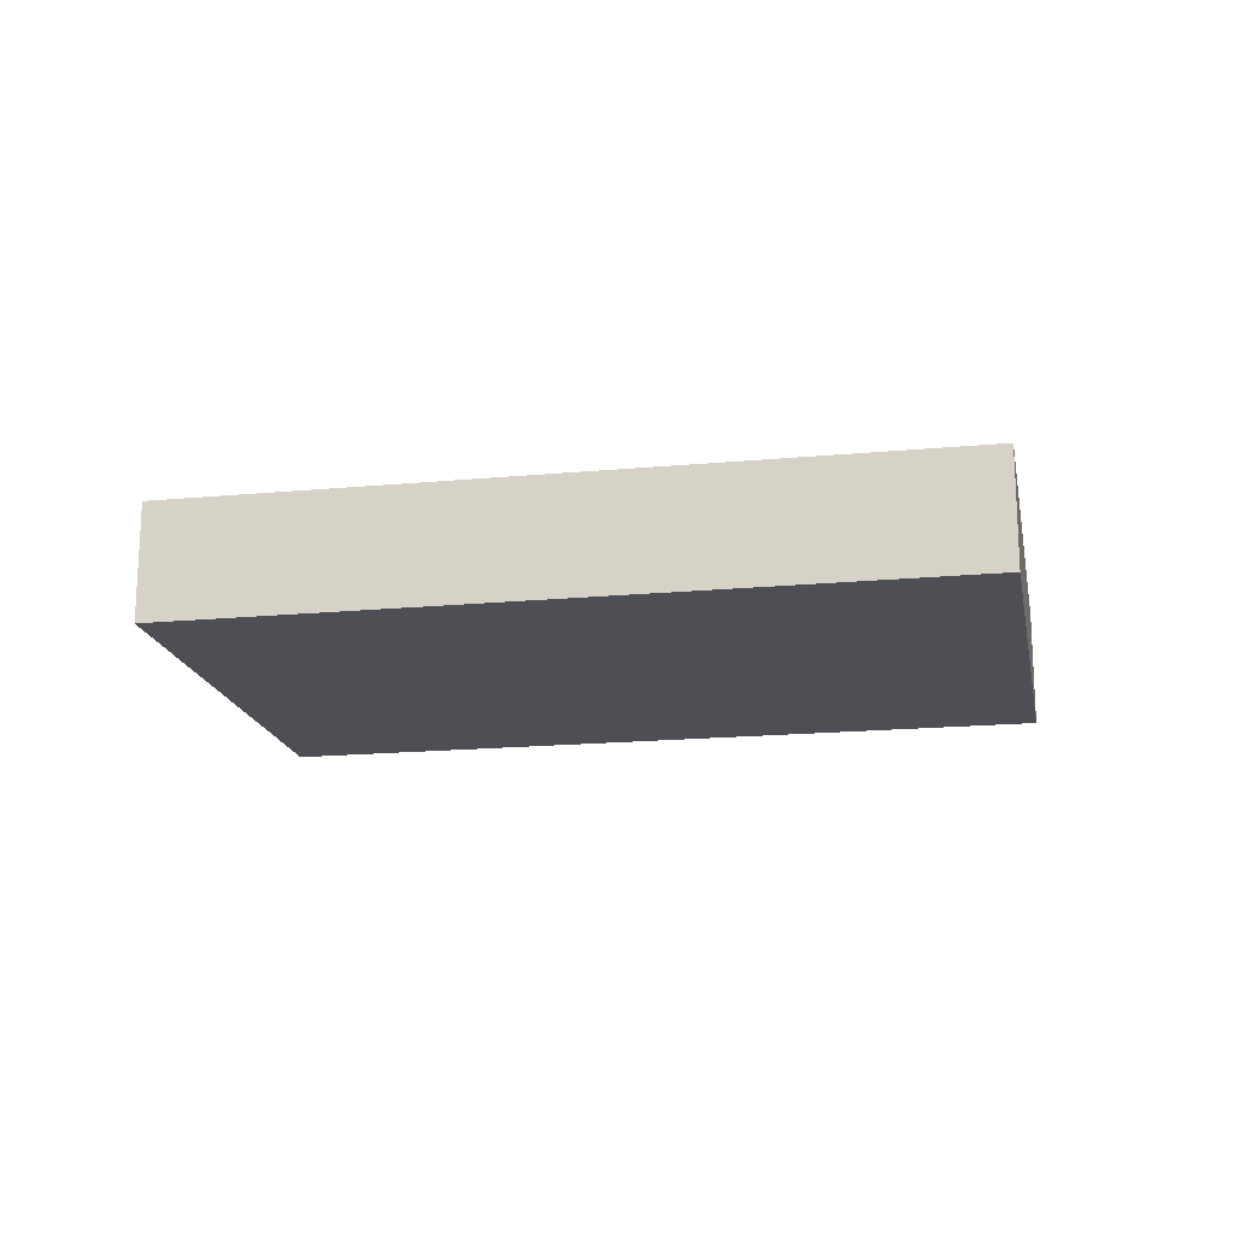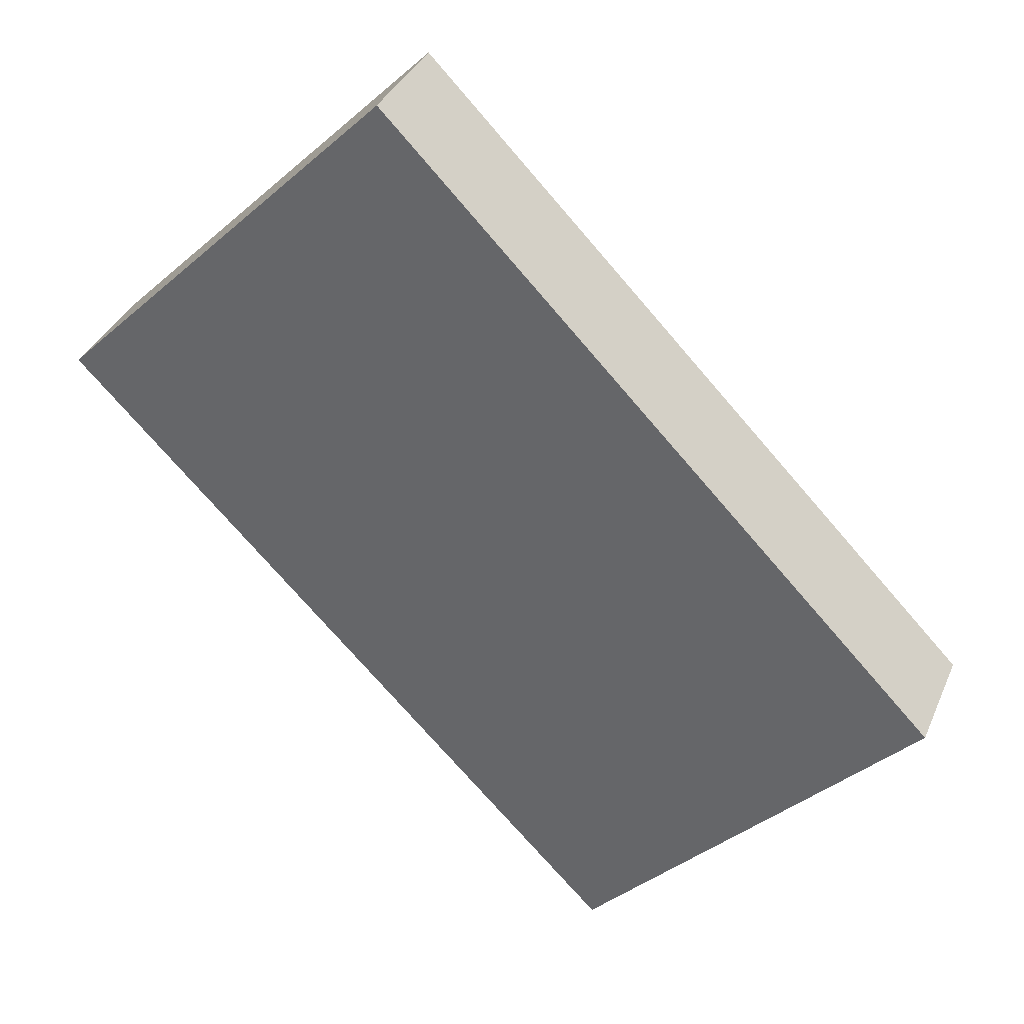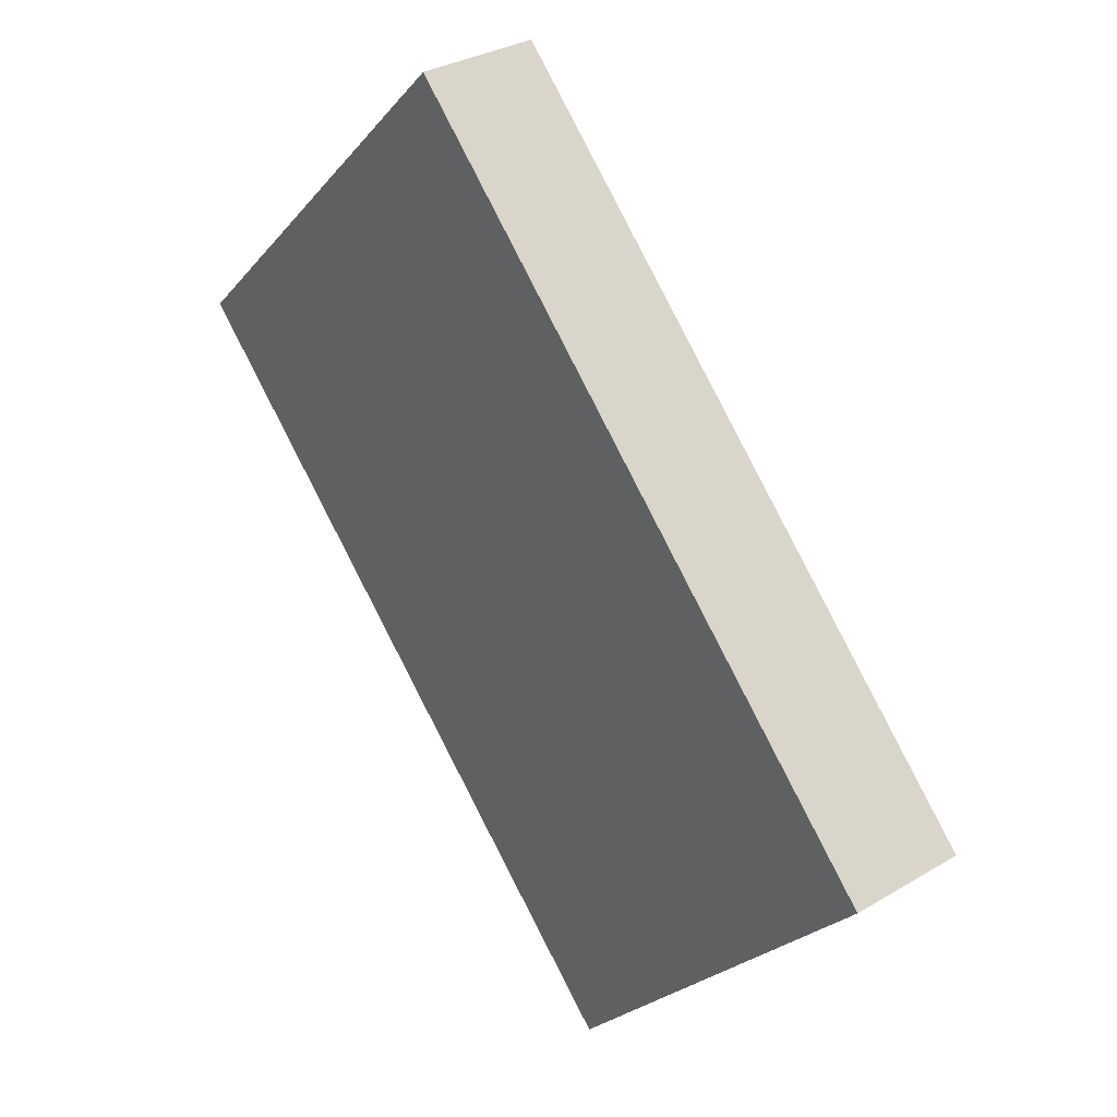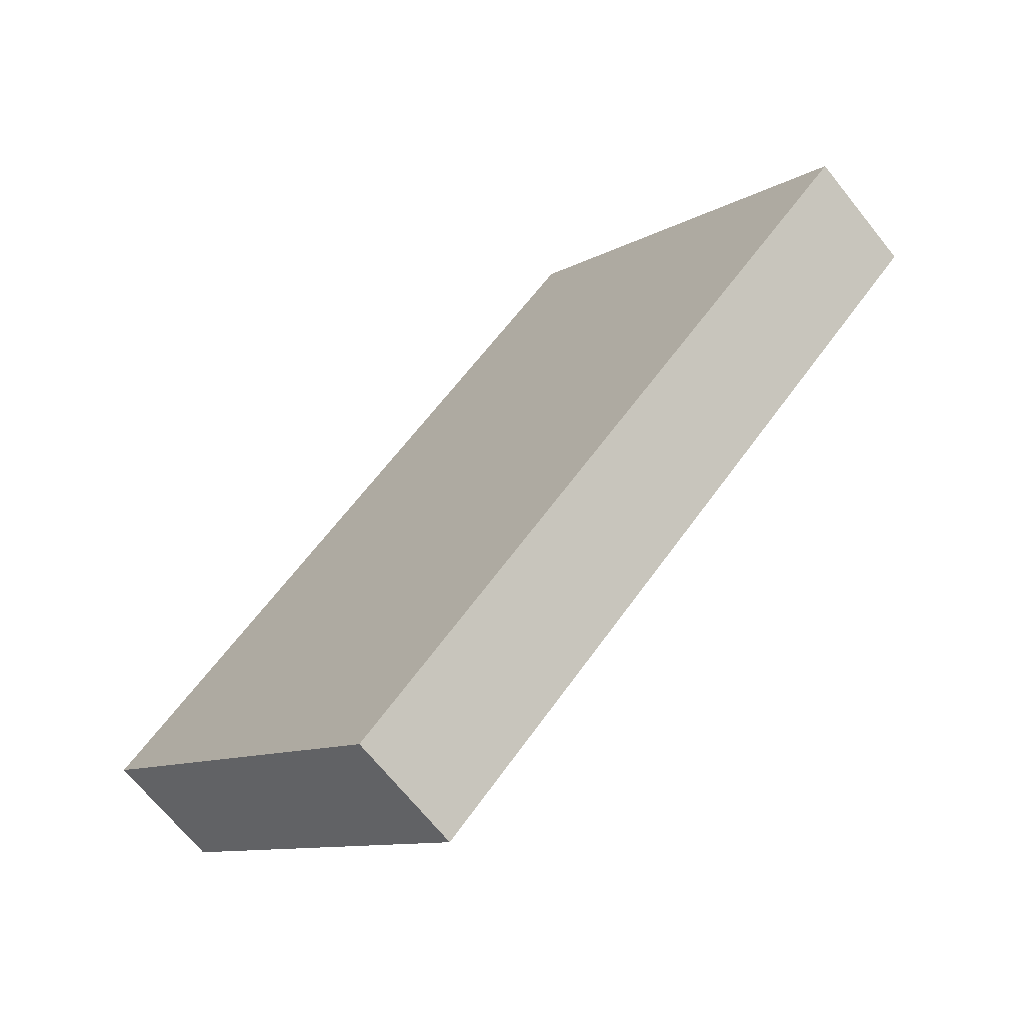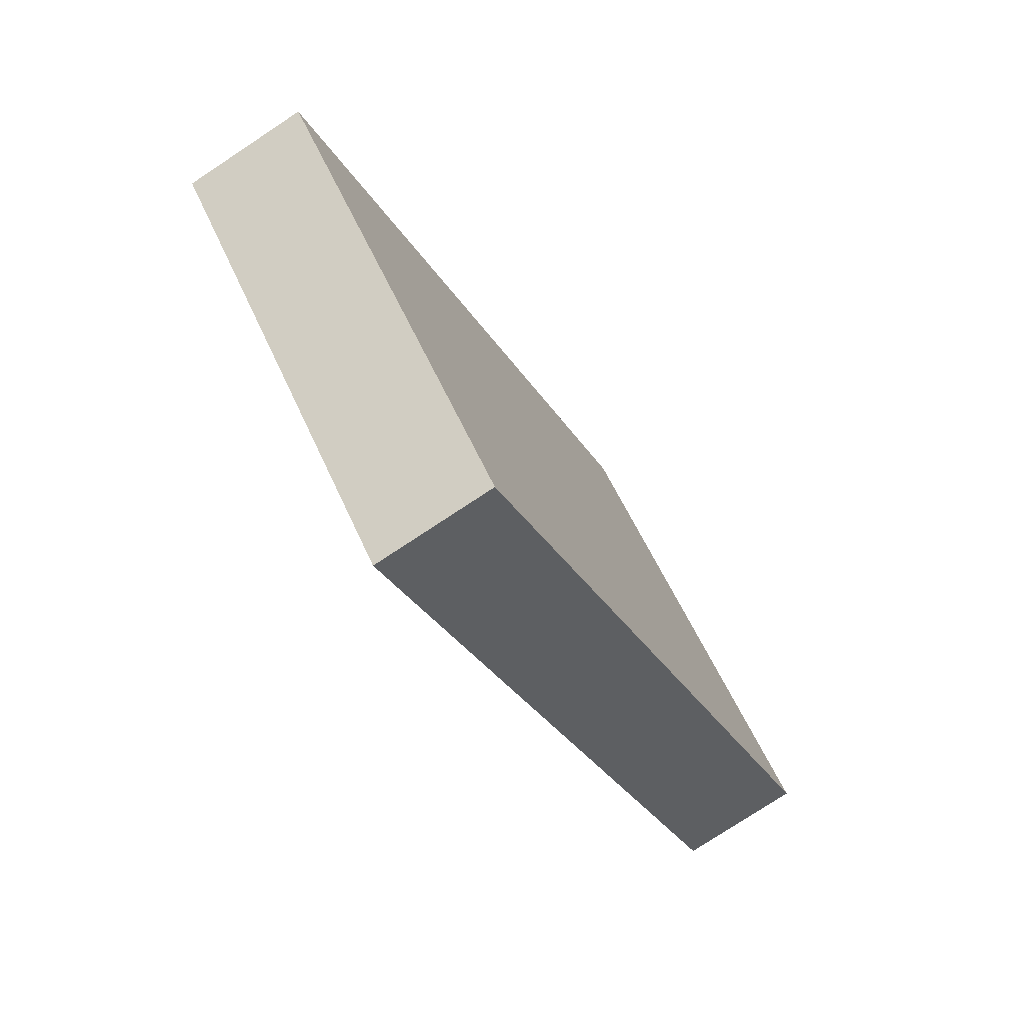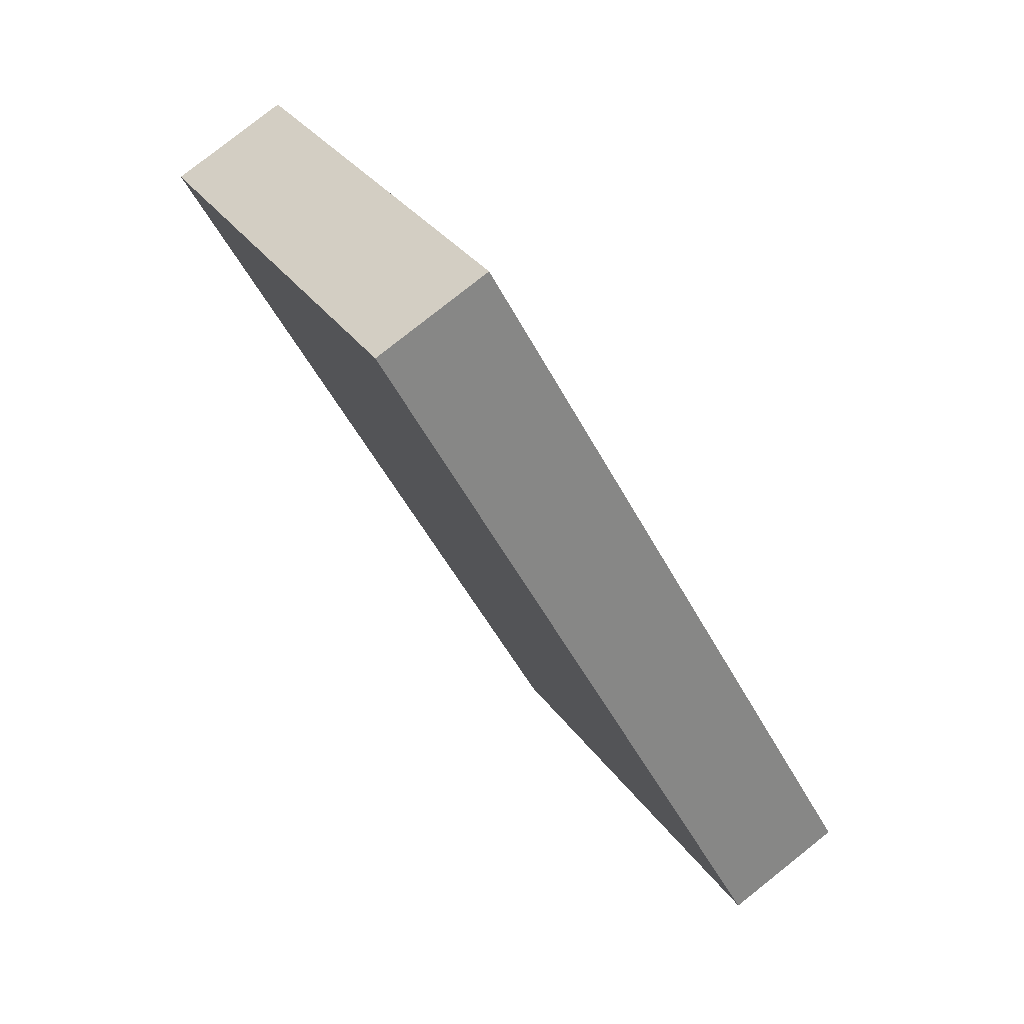
<metadata>
{"format":"obj","ext":"obj","renderer":"f3d","projection":"perspective","resolution":1024,"background":"white","views":[{"elev":-18.3,"azim":55.6,"up":"+Z"},{"elev":35.1,"azim":-158.9,"up":"+Y"},{"elev":31.1,"azim":-130.6,"up":"+Y"},{"elev":-68.0,"azim":38.6,"up":"+Y"},{"elev":-76.6,"azim":-56.5,"up":"+Y"},{"elev":79.7,"azim":-128.4,"up":"+Y"}]}
</metadata>
<code>
g bookCOL
v -0.1189 -0.4517 0.02737
v -0.443 -0.116 0.02737
v 0.09776 0.4385 0.02737
v 0.431 0.1052 0.02737
v -0.443 -0.116 0.02737
v -0.443 -0.116 -0.0896
v 0.09776 0.4385 -0.0896
v 0.09776 0.4385 0.02737
v -0.443 -0.116 -0.0896
v -0.1189 -0.4517 -0.0896
v 0.431 0.1052 -0.0896
v 0.09776 0.4385 -0.0896
v -0.1189 -0.4517 -0.0896
v -0.1189 -0.4517 0.02737
v 0.431 0.1052 0.02737
v 0.431 0.1052 -0.0896
v 0.431 0.1052 0.02737
v 0.09776 0.4385 0.02737
v 0.09776 0.4385 -0.0896
v 0.431 0.1052 -0.0896
v -0.1189 -0.4517 -0.0896
v -0.443 -0.116 -0.0896
v -0.443 -0.116 0.02737
v -0.1189 -0.4517 0.02737
g bookCOL_0
f 3 2 1
f 4 3 1
f 7 6 5
f 8 7 5
f 11 10 9
f 12 11 9
f 15 14 13
f 16 15 13
f 19 18 17
f 20 19 17
f 23 22 21
f 24 23 21

</code>
